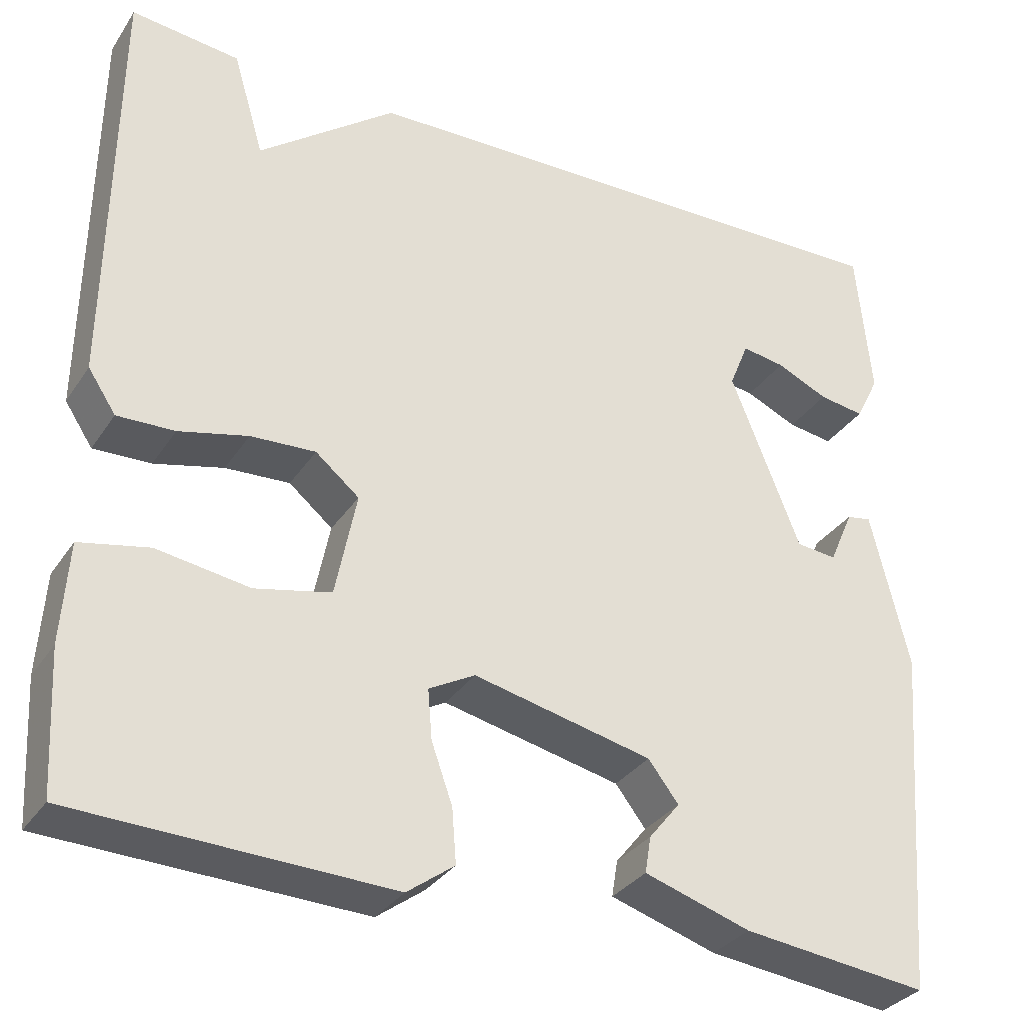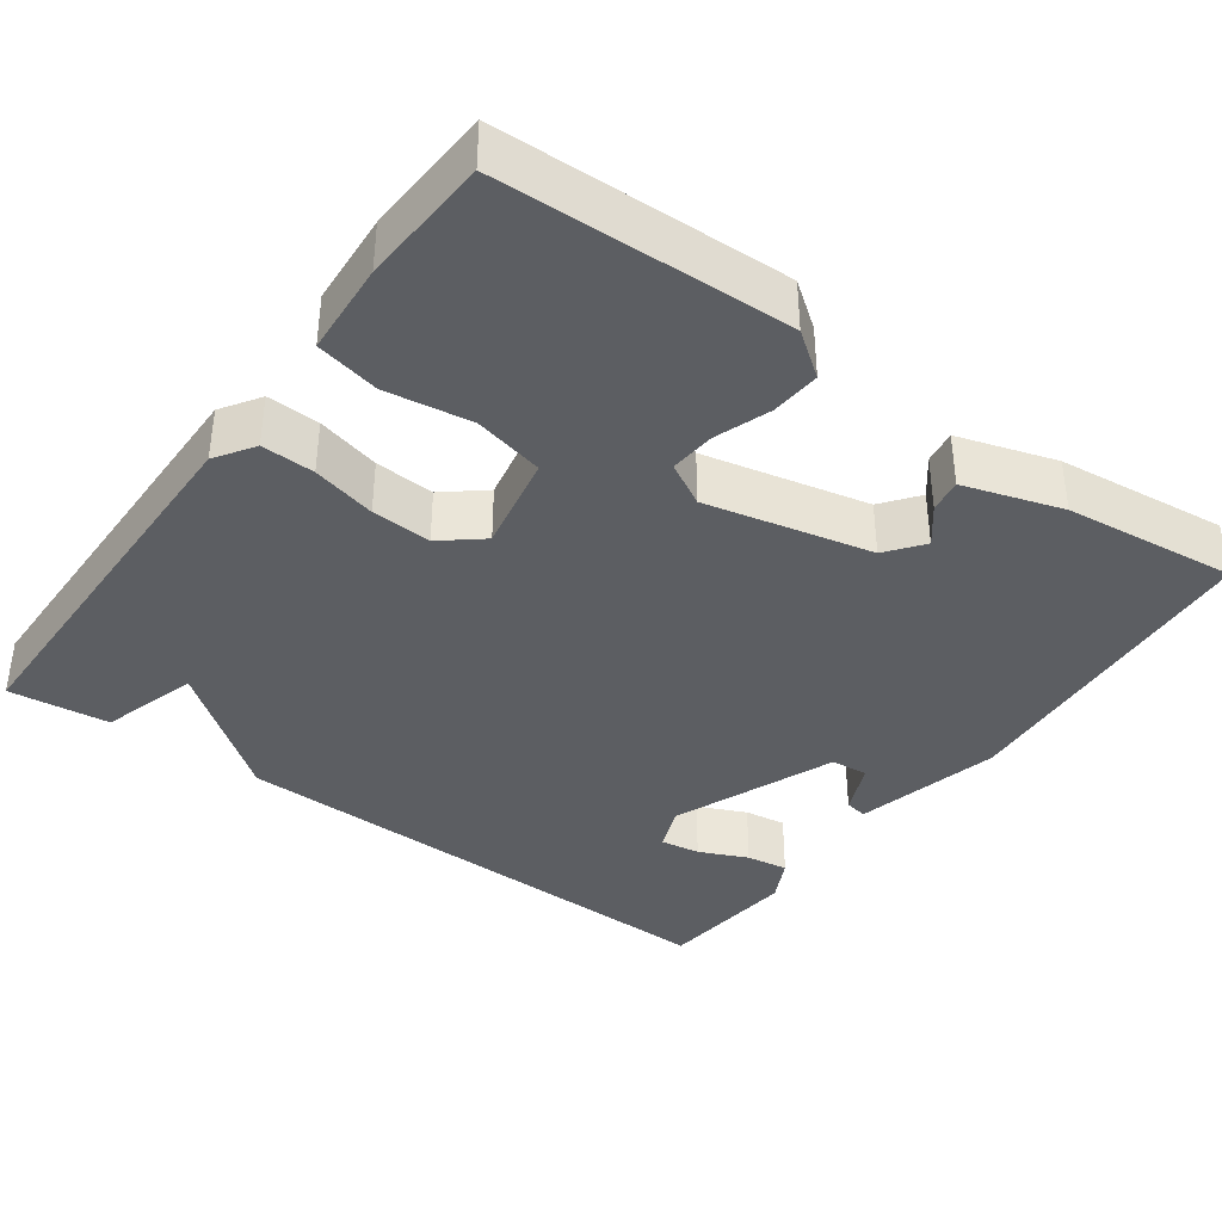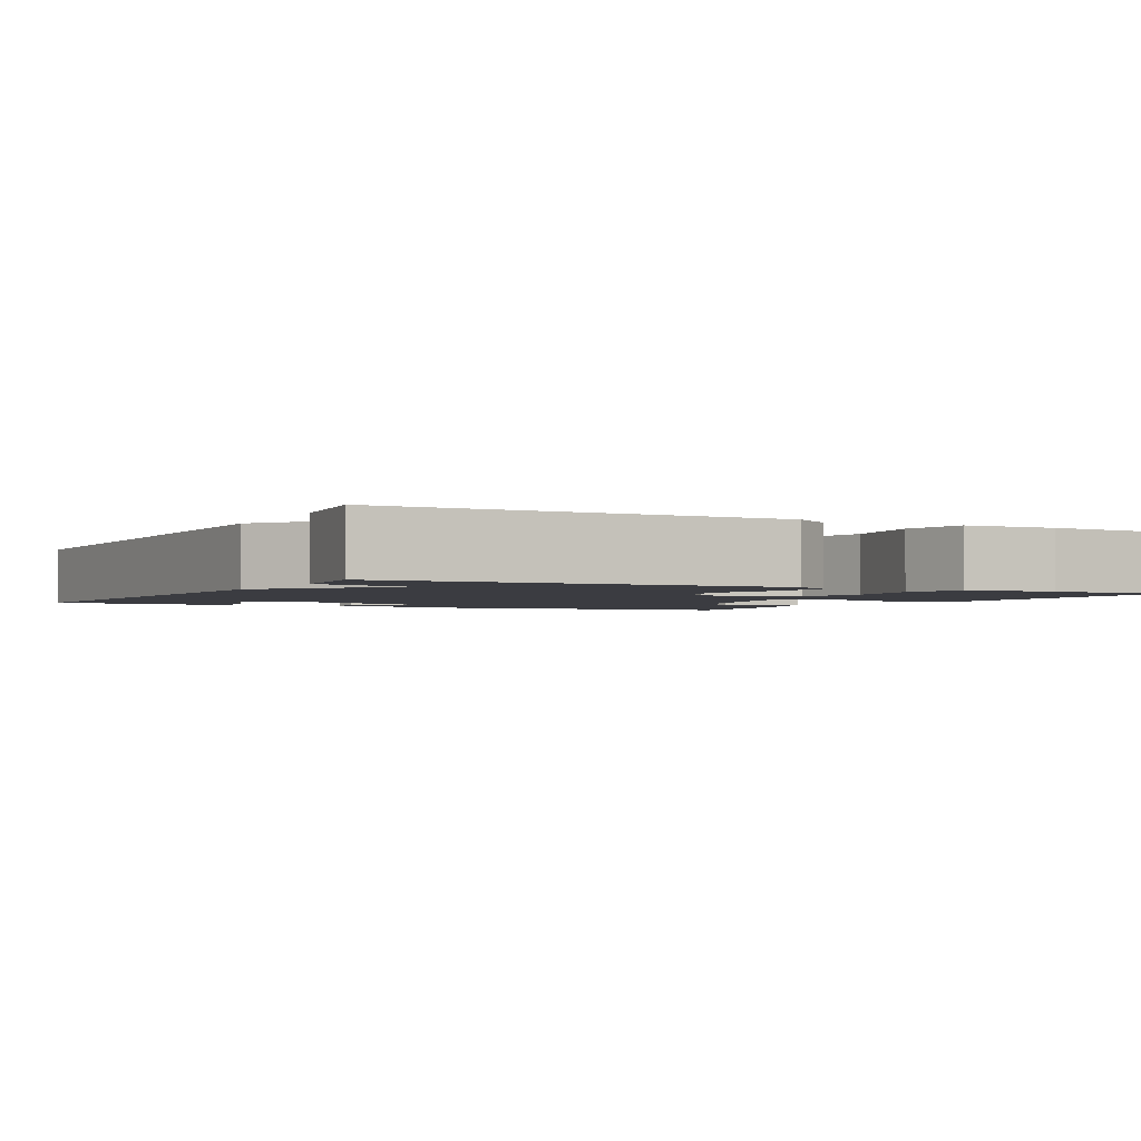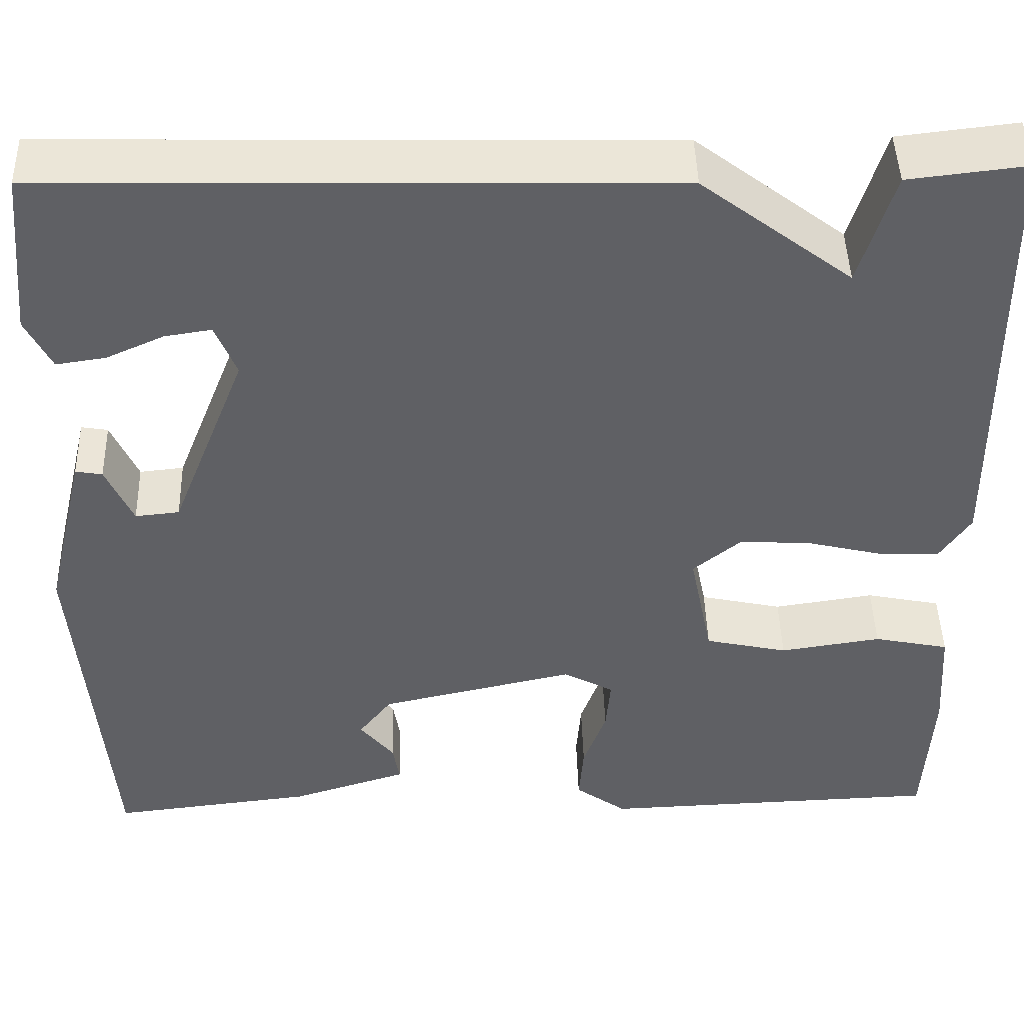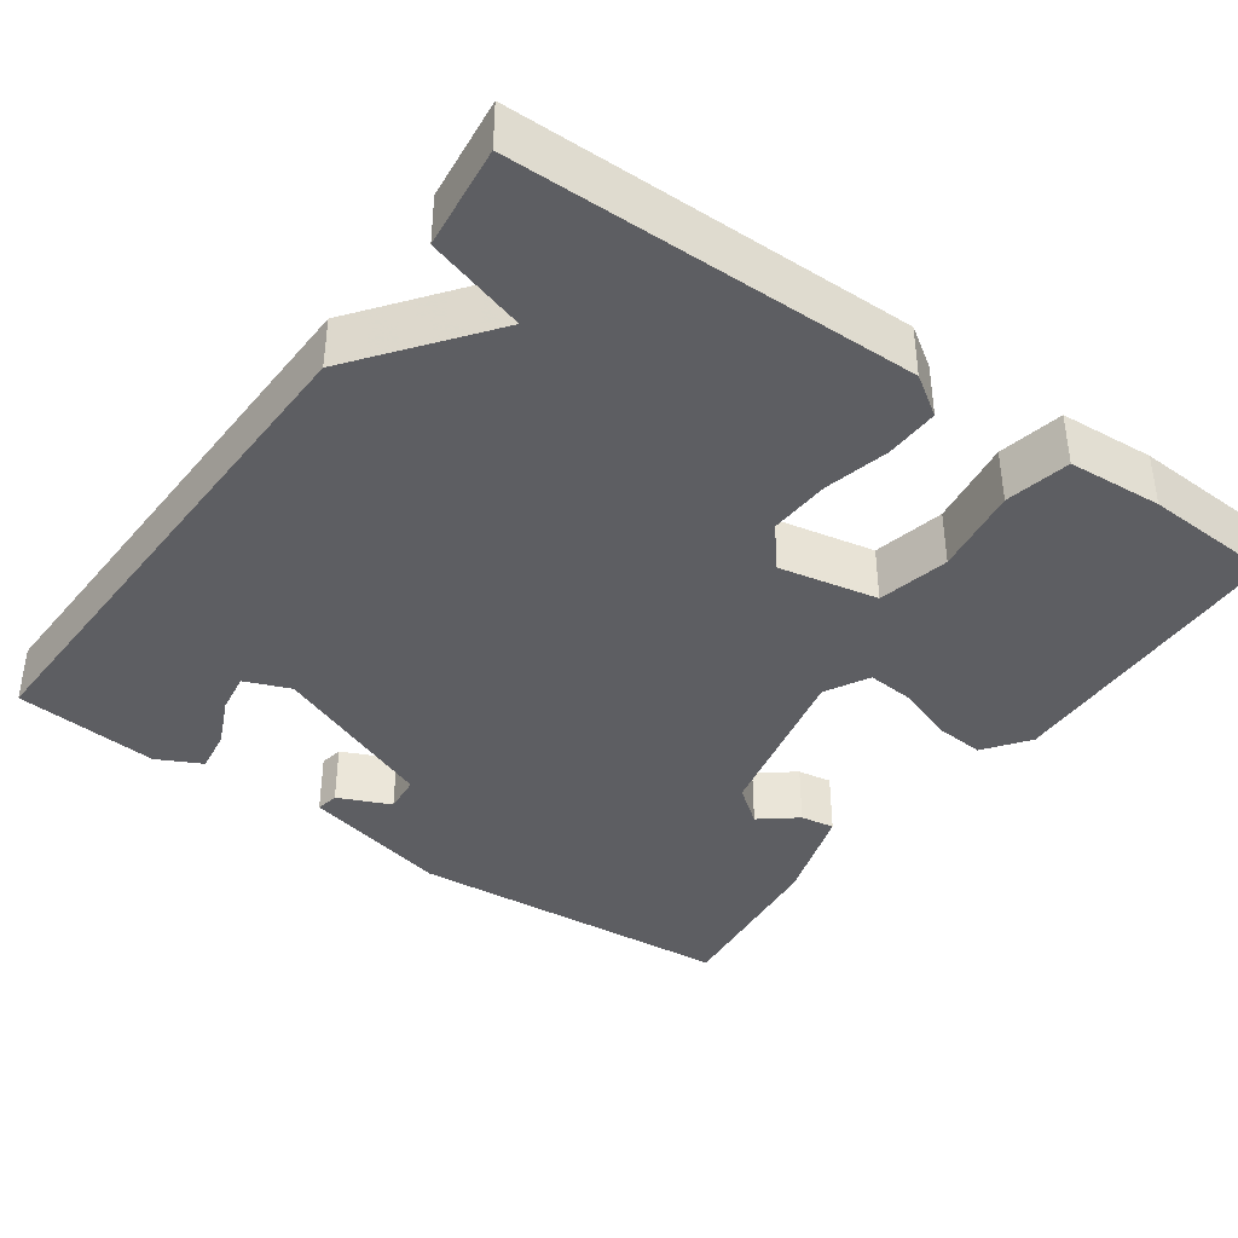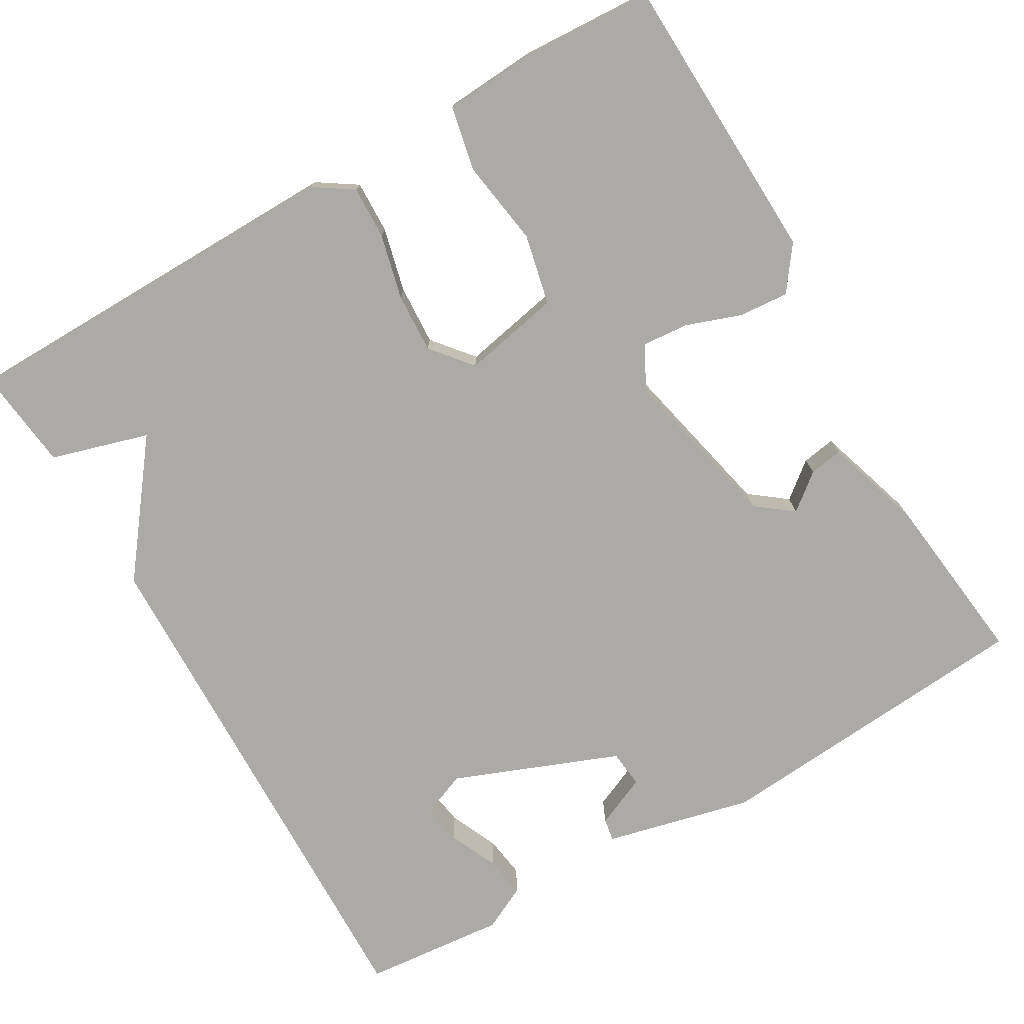
<metadata>
{"format":"obj","ext":"obj","renderer":"f3d","projection":"perspective","resolution":1024,"background":"white","views":[{"elev":-32.3,"azim":151.8,"up":"+Z"},{"elev":-38.1,"azim":143.9,"up":"+Y"},{"elev":-2.2,"azim":62.2,"up":"+Y"},{"elev":45.6,"azim":-1.6,"up":"+Z"},{"elev":-39.4,"azim":54.4,"up":"+Y"},{"elev":-75.8,"azim":120.1,"up":"+Y"}]}
</metadata>
<code>
v -0.5 0.07 -0.5
v -0.533 0.07 -0.083
v -0.488 0.07 0.105
v -0.459 0.07 0.1
v -0.43 0.07 0.034
v -0.382 0.07 0.039
v -0.299 0.07 0.249
v -0.322 0.07 0.306
v -0.373 0.07 0.298
v -0.435 0.07 0.27
v -0.489 0.07 0.262
v -0.517 0.07 0.318
v -0.5 0.07 0.5
v 0.171 0.07 0.485
v 0.334 0.07 0.36
v 0.371 0.07 0.485
v 0.5 0.07 0.5
v 0.506 0.07 -0.003
v 0.473 0.07 -0.053
v 0.405 0.07 -0.051
v 0.323 0.07 -0.031
v 0.246 0.07 -0.027
v 0.194 0.07 -0.07
v 0.219 0.07 -0.195
v 0.309 0.07 -0.215
v 0.419 0.07 -0.198
v 0.501 0.07 -0.215
v 0.509 0.07 -0.334
v 0.5 0.07 -0.5
v 0.127 0.07 -0.514
v 0.071 0.07 -0.473
v 0.076 0.07 -0.409
v 0.101 0.07 -0.339
v 0.106 0.07 -0.28
v 0.051 0.07 -0.25
v -0.161 0.07 -0.298
v -0.197 0.07 -0.345
v -0.16 0.07 -0.391
v -0.153 0.07 -0.434
v -0.279 0.07 -0.474
v -0.5 0 -0.5
v -0.533 0 -0.083
v -0.488 0 0.105
v -0.459 0 0.1
v -0.43 0 0.034
v -0.382 0 0.039
v -0.299 0 0.249
v -0.322 0 0.306
v -0.373 0 0.298
v -0.435 0 0.27
v -0.489 0 0.262
v -0.517 0 0.318
v -0.5 0 0.5
v 0.171 0 0.485
v 0.334 0 0.36
v 0.371 0 0.485
v 0.5 0 0.5
v 0.506 0 -0.003
v 0.473 0 -0.053
v 0.405 0 -0.051
v 0.323 0 -0.031
v 0.246 0 -0.027
v 0.194 0 -0.07
v 0.219 0 -0.195
v 0.309 0 -0.215
v 0.419 0 -0.198
v 0.501 0 -0.215
v 0.509 0 -0.334
v 0.5 0 -0.5
v 0.127 0 -0.514
v 0.071 0 -0.473
v 0.076 0 -0.409
v 0.101 0 -0.339
v 0.106 0 -0.28
v 0.051 0 -0.25
v -0.161 0 -0.298
v -0.197 0 -0.345
v -0.16 0 -0.391
v -0.153 0 -0.434
v -0.279 0 -0.474
f 40 1 2
f 39 40 2
f 38 39 2
f 37 38 2
f 36 37 2 3
f 31 32 33
f 30 31 33
f 29 30 33
f 28 29 33
f 27 28 33
f 26 27 33
f 25 26 33
f 24 25 33 34
f 23 24 34 35
f 19 20 21
f 18 19 21
f 17 18 21
f 16 17 21
f 15 16 21
f 15 21 22
f 14 15 22 23
f 11 12 13
f 10 11 13
f 9 10 13
f 8 9 13 14
f 14 23 35
f 8 14 35
f 7 8 35
f 3 4 5
f 36 3 5
f 36 5 6
f 6 7 35 36
f 42 41 80
f 42 80 79
f 42 79 78
f 42 78 77
f 43 42 77 76
f 73 72 71
f 73 71 70
f 73 70 69
f 73 69 68
f 73 68 67
f 73 67 66
f 73 66 65
f 74 73 65 64
f 75 74 64 63
f 61 60 59
f 61 59 58
f 61 58 57
f 61 57 56
f 61 56 55
f 62 61 55
f 63 62 55 54
f 53 52 51
f 53 51 50
f 53 50 49
f 54 53 49 48
f 75 63 54
f 75 54 48
f 75 48 47
f 45 44 43
f 45 43 76
f 46 45 76
f 76 75 47 46
f 1 41 42 2
f 2 42 43 3
f 3 43 44 4
f 4 44 45 5
f 5 45 46 6
f 6 46 47 7
f 7 47 48 8
f 8 48 49 9
f 9 49 50 10
f 10 50 51 11
f 11 51 52 12
f 12 52 53 13
f 13 53 54 14
f 14 54 55 15
f 15 55 56 16
f 16 56 57 17
f 17 57 58 18
f 18 58 59 19
f 19 59 60 20
f 20 60 61 21
f 21 61 62 22
f 22 62 63 23
f 23 63 64 24
f 24 64 65 25
f 25 65 66 26
f 26 66 67 27
f 27 67 68 28
f 28 68 69 29
f 29 69 70 30
f 30 70 71 31
f 31 71 72 32
f 32 72 73 33
f 33 73 74 34
f 34 74 75 35
f 35 75 76 36
f 36 76 77 37
f 37 77 78 38
f 38 78 79 39
f 39 79 80 40
f 40 80 41 1

</code>
